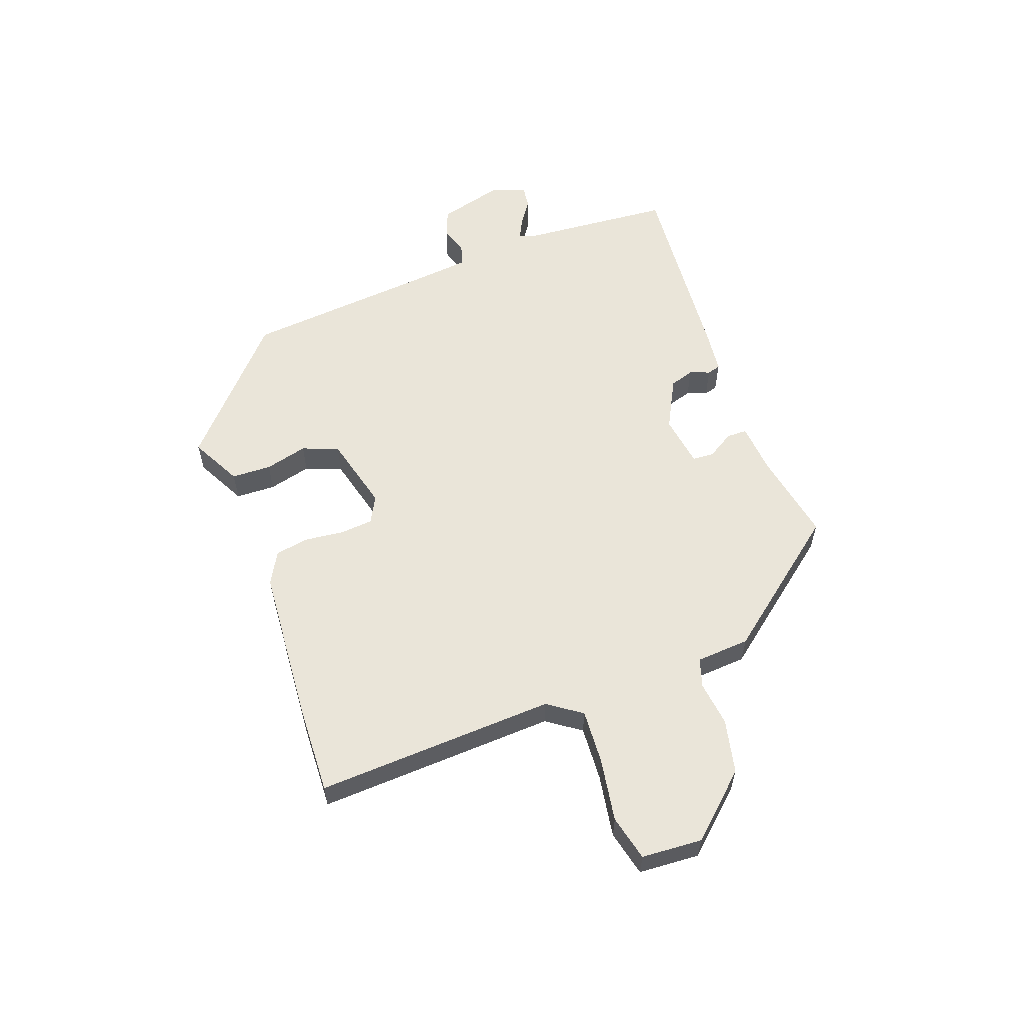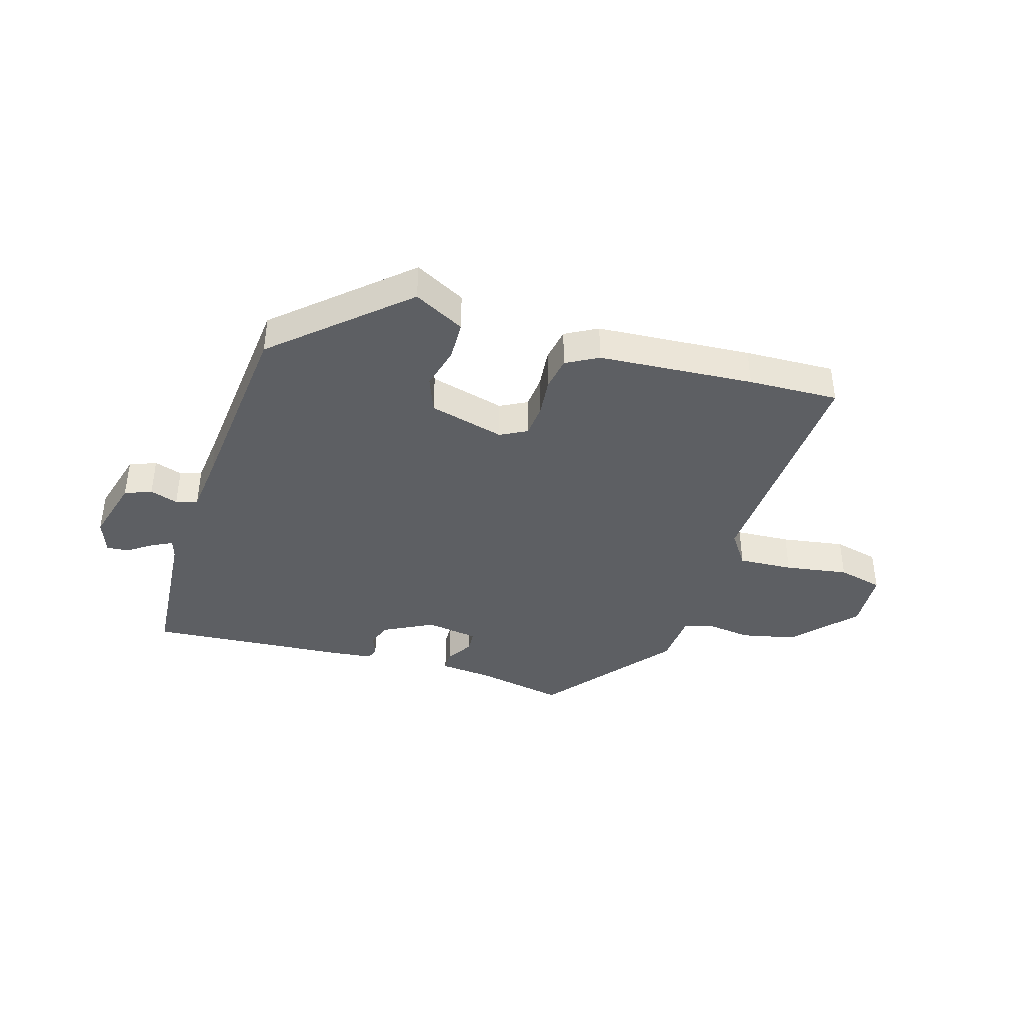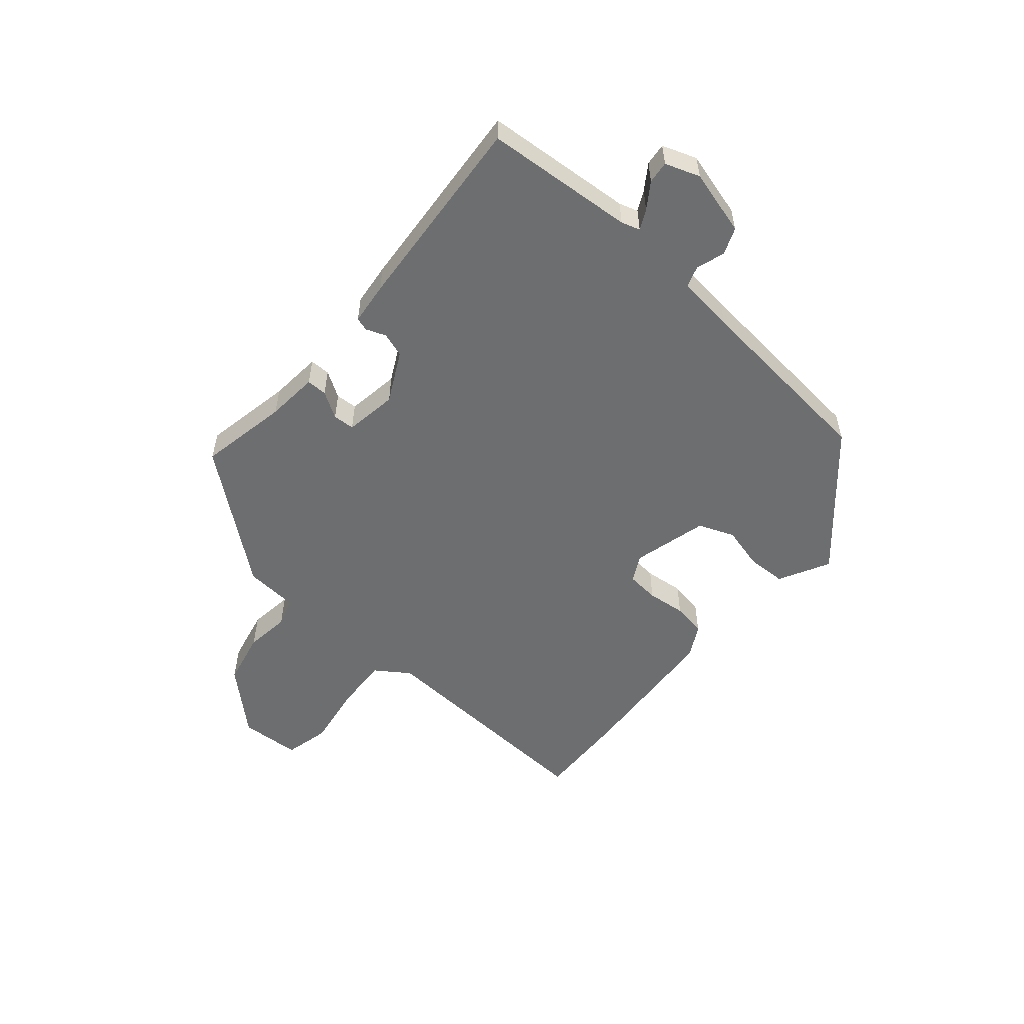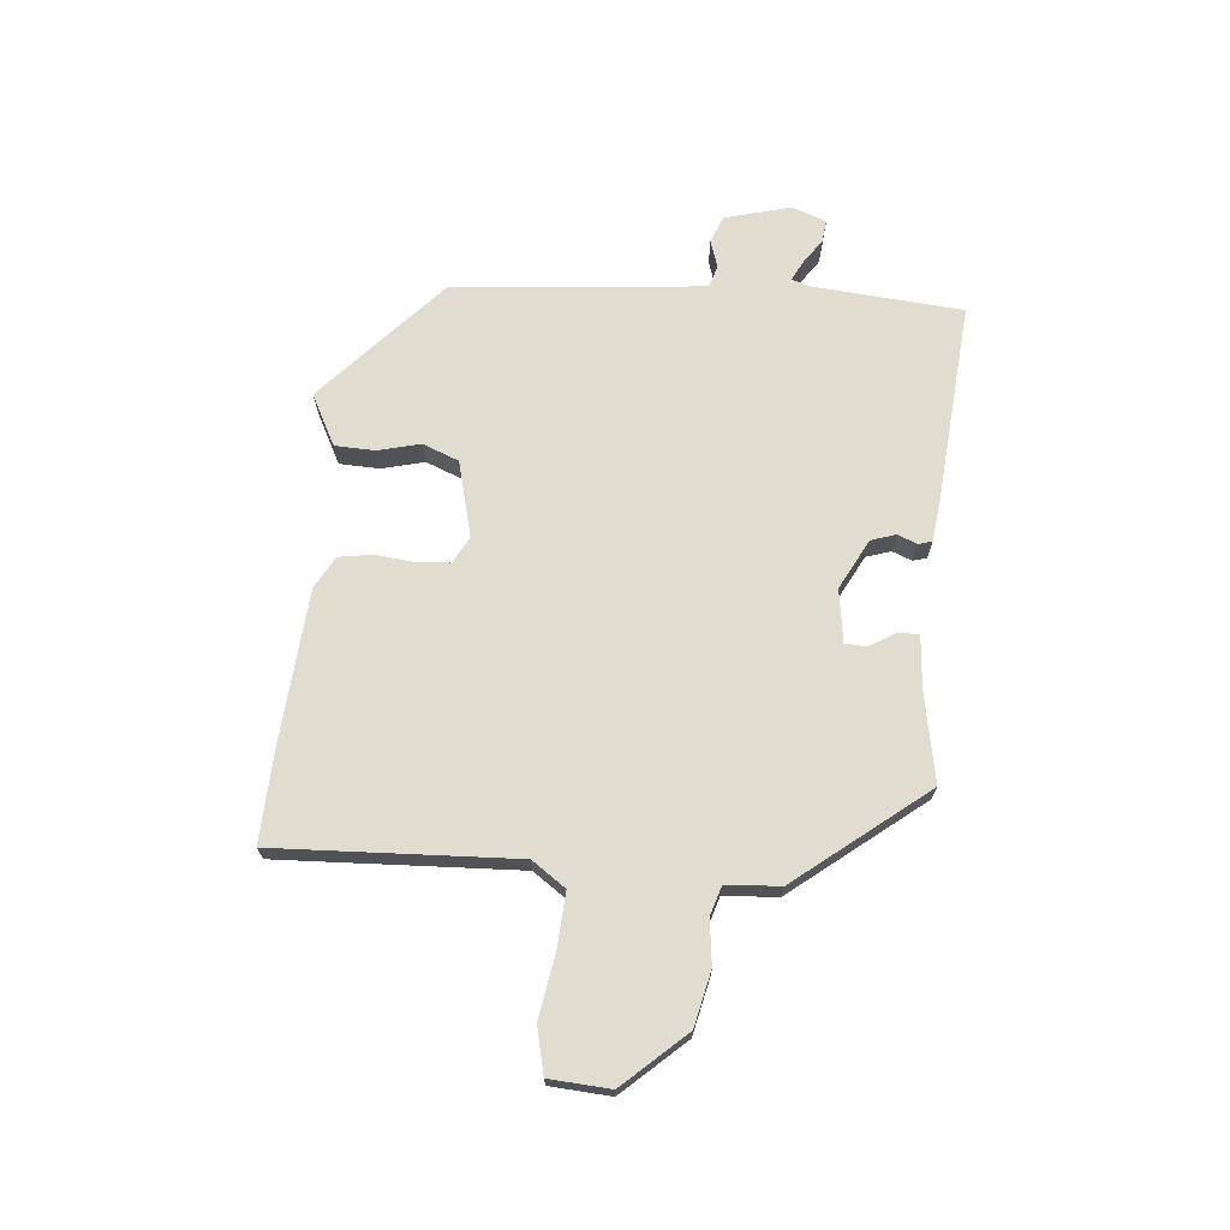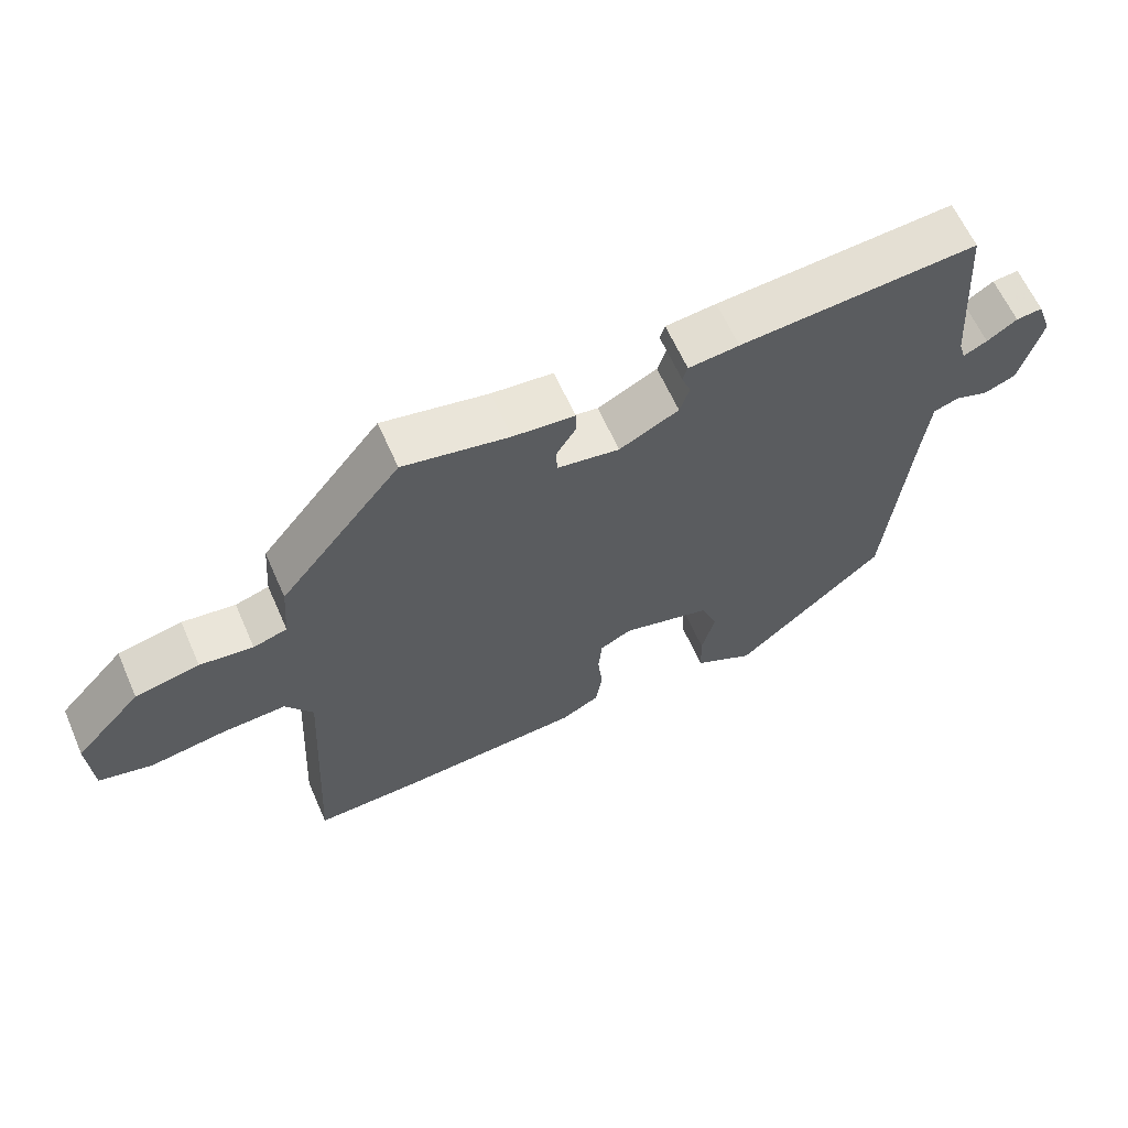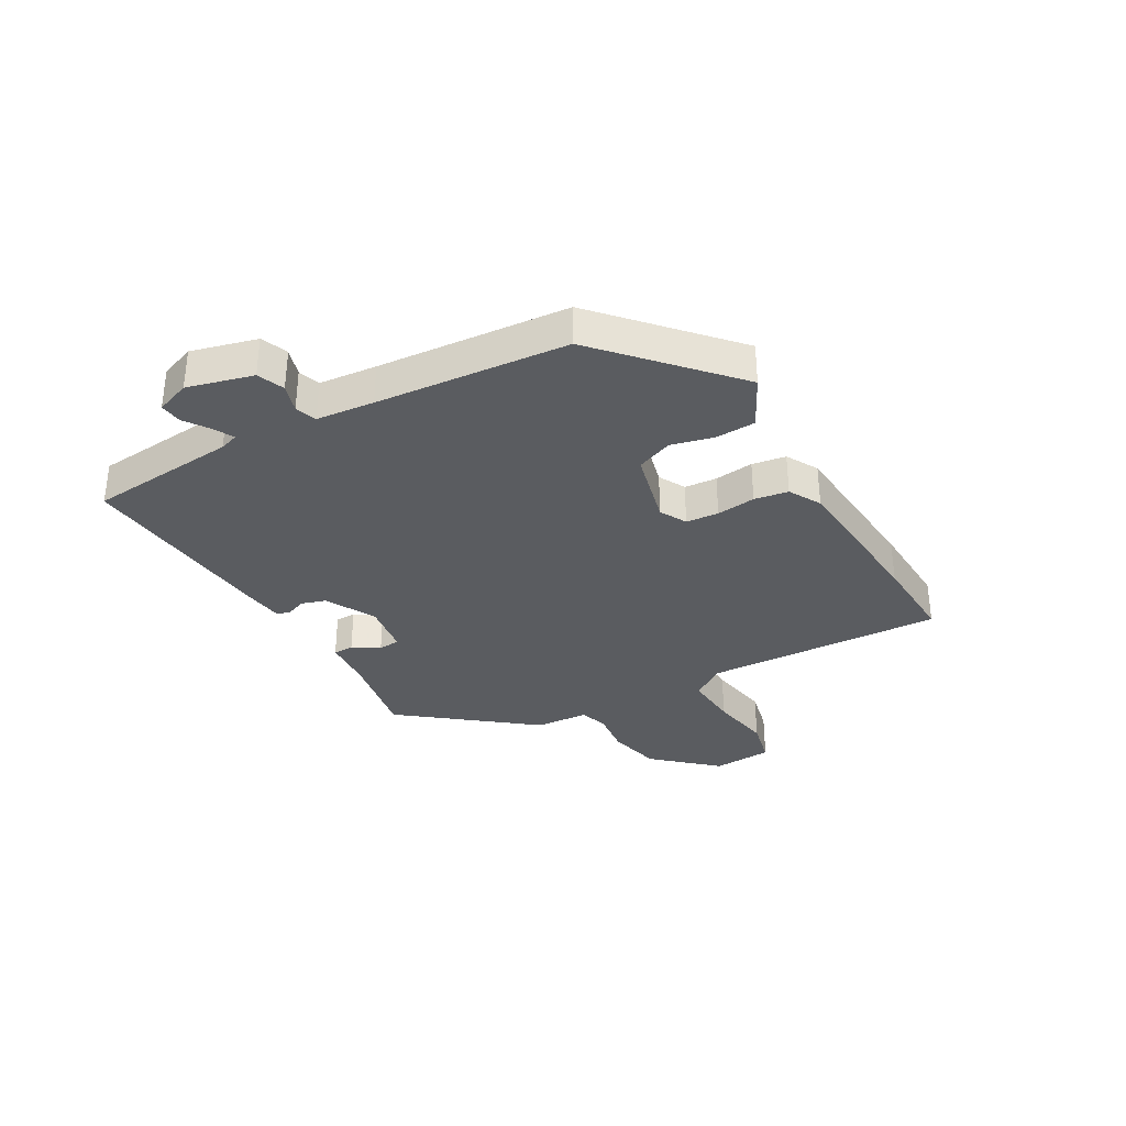
<metadata>
{"format":"obj","ext":"obj","renderer":"f3d","projection":"perspective","resolution":1024,"background":"white","views":[{"elev":58.1,"azim":-109.7,"up":"+Y"},{"elev":-39.8,"azim":163.3,"up":"+Y"},{"elev":-54.2,"azim":49.5,"up":"+Y"},{"elev":69.4,"azim":-84.4,"up":"+Y"},{"elev":62.7,"azim":-23.8,"up":"+Z"},{"elev":-33.6,"azim":120.3,"up":"+Y"}]}
</metadata>
<code>
v -0.364 0.07 -0.496
v -0.519 0.07 -0.501
v -0.497 0.07 -0.091
v -0.537 0.07 -0.033
v -0.631 0.07 -0.038
v -0.739 0.07 -0.055
v -0.817 0.07 -0.036
v -0.823 0.07 0.068
v -0.727 0.07 0.172
v -0.634 0.07 0.192
v -0.557 0.07 0.182
v -0.508 0.07 0.197
v -0.501 0.07 0.289
v -0.325 0.07 0.508
v -0.172 0.07 0.478
v -0.083 0.07 0.47
v -0.083 0.07 0.435
v -0.111 0.07 0.39
v -0.109 0.07 0.353
v -0.019 0.07 0.339
v 0.067 0.07 0.383
v 0.081 0.07 0.425
v 0.068 0.07 0.459
v 0.075 0.07 0.482
v 0.148 0.07 0.49
v 0.49 0.07 0.516
v 0.509 0.07 0.26
v 0.519 0.07 0.228
v 0.553 0.07 0.245
v 0.596 0.07 0.274
v 0.634 0.07 0.278
v 0.655 0.07 0.219
v 0.624 0.07 0.107
v 0.578 0.07 0.089
v 0.53 0.07 0.105
v 0.493 0.07 0.093
v 0.482 0.07 -0.006
v 0.45 0.07 -0.334
v 0.234 0.07 -0.526
v 0.147 0.07 -0.48
v 0.145 0.07 -0.412
v 0.164 0.07 -0.339
v 0.14 0.07 -0.277
v 0.011 0.07 -0.243
v -0.035 0.07 -0.267
v -0.04 0.07 -0.323
v -0.033 0.07 -0.39
v -0.043 0.07 -0.448
v -0.098 0.07 -0.478
v -0.364 0 -0.496
v -0.519 0 -0.501
v -0.497 0 -0.091
v -0.537 0 -0.033
v -0.631 0 -0.038
v -0.739 0 -0.055
v -0.817 0 -0.036
v -0.823 0 0.068
v -0.727 0 0.172
v -0.634 0 0.192
v -0.557 0 0.182
v -0.508 0 0.197
v -0.501 0 0.289
v -0.325 0 0.508
v -0.172 0 0.478
v -0.083 0 0.47
v -0.083 0 0.435
v -0.111 0 0.39
v -0.109 0 0.353
v -0.019 0 0.339
v 0.067 0 0.383
v 0.081 0 0.425
v 0.068 0 0.459
v 0.075 0 0.482
v 0.148 0 0.49
v 0.49 0 0.516
v 0.509 0 0.26
v 0.519 0 0.228
v 0.553 0 0.245
v 0.596 0 0.274
v 0.634 0 0.278
v 0.655 0 0.219
v 0.624 0 0.107
v 0.578 0 0.089
v 0.53 0 0.105
v 0.493 0 0.093
v 0.482 0 -0.006
v 0.45 0 -0.334
v 0.234 0 -0.526
v 0.147 0 -0.48
v 0.145 0 -0.412
v 0.164 0 -0.339
v 0.14 0 -0.277
v 0.011 0 -0.243
v -0.035 0 -0.267
v -0.04 0 -0.323
v -0.033 0 -0.39
v -0.043 0 -0.448
v -0.098 0 -0.478
f 46 47 48 49
f 45 46 49 1
f 39 40 41 42
f 37 38 39 42
f 36 37 42 43
f 32 33 34 35
f 32 35 36
f 29 30 31 32
f 28 29 32 36
f 27 28 36 43
f 22 23 24 25
f 21 22 25 26
f 20 21 26 27
f 15 16 17 18
f 15 18 19
f 12 13 14 15
f 12 15 19
f 8 9 10 11
f 8 11 12
f 5 6 7 8
f 4 5 8 12
f 3 4 12 19
f 45 1 2 3
f 44 45 3 19
f 20 27 43 44
f 19 20 44
f 98 97 96 95
f 50 98 95 94
f 91 90 89 88
f 91 88 87 86
f 92 91 86 85
f 84 83 82 81
f 85 84 81
f 81 80 79 78
f 85 81 78 77
f 92 85 77 76
f 74 73 72 71
f 75 74 71 70
f 76 75 70 69
f 67 66 65 64
f 68 67 64
f 64 63 62 61
f 68 64 61
f 60 59 58 57
f 61 60 57
f 57 56 55 54
f 61 57 54 53
f 68 61 53 52
f 52 51 50 94
f 68 52 94 93
f 93 92 76 69
f 93 69 68
f 1 50 51 2
f 2 51 52 3
f 3 52 53 4
f 4 53 54 5
f 5 54 55 6
f 6 55 56 7
f 7 56 57 8
f 8 57 58 9
f 9 58 59 10
f 10 59 60 11
f 11 60 61 12
f 12 61 62 13
f 13 62 63 14
f 14 63 64 15
f 15 64 65 16
f 16 65 66 17
f 17 66 67 18
f 18 67 68 19
f 19 68 69 20
f 20 69 70 21
f 21 70 71 22
f 22 71 72 23
f 23 72 73 24
f 24 73 74 25
f 25 74 75 26
f 26 75 76 27
f 27 76 77 28
f 28 77 78 29
f 29 78 79 30
f 30 79 80 31
f 31 80 81 32
f 32 81 82 33
f 33 82 83 34
f 34 83 84 35
f 35 84 85 36
f 36 85 86 37
f 37 86 87 38
f 38 87 88 39
f 39 88 89 40
f 40 89 90 41
f 41 90 91 42
f 42 91 92 43
f 43 92 93 44
f 44 93 94 45
f 45 94 95 46
f 46 95 96 47
f 47 96 97 48
f 48 97 98 49
f 49 98 50 1

</code>
